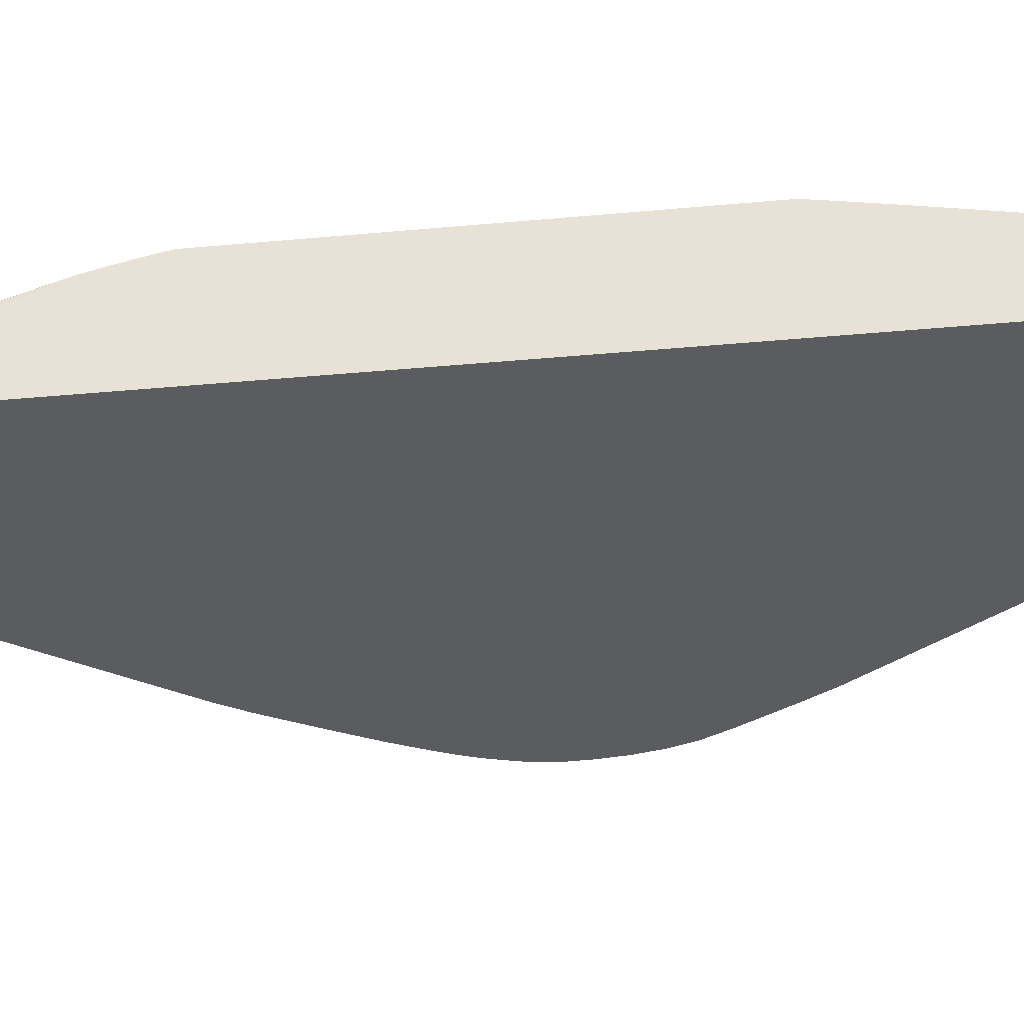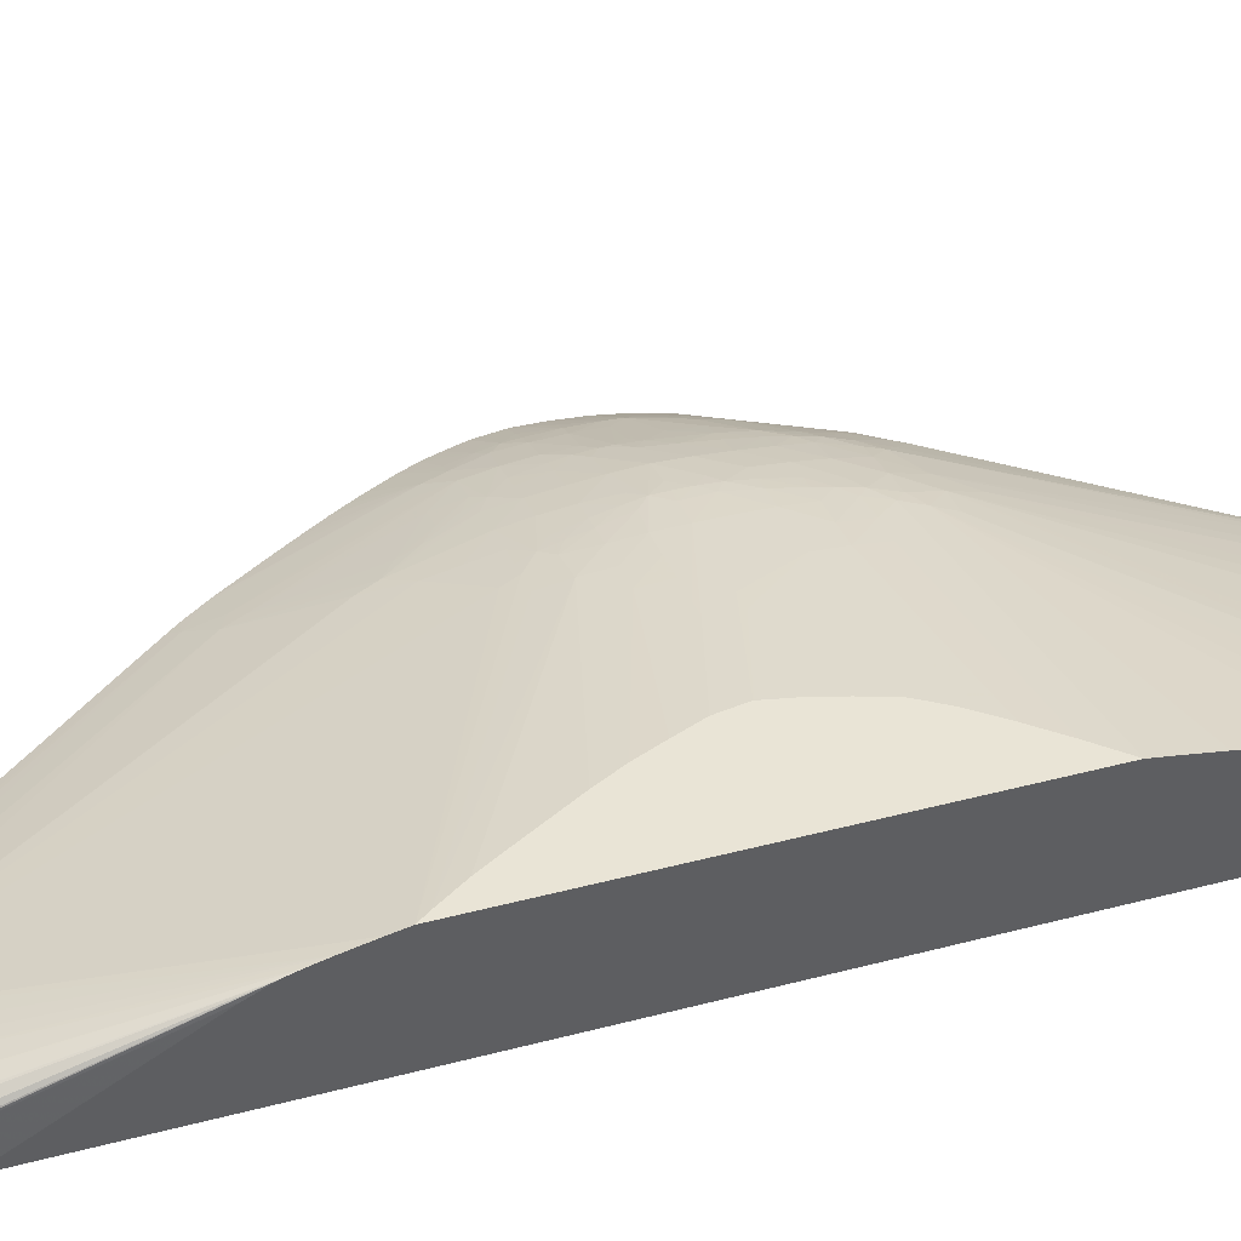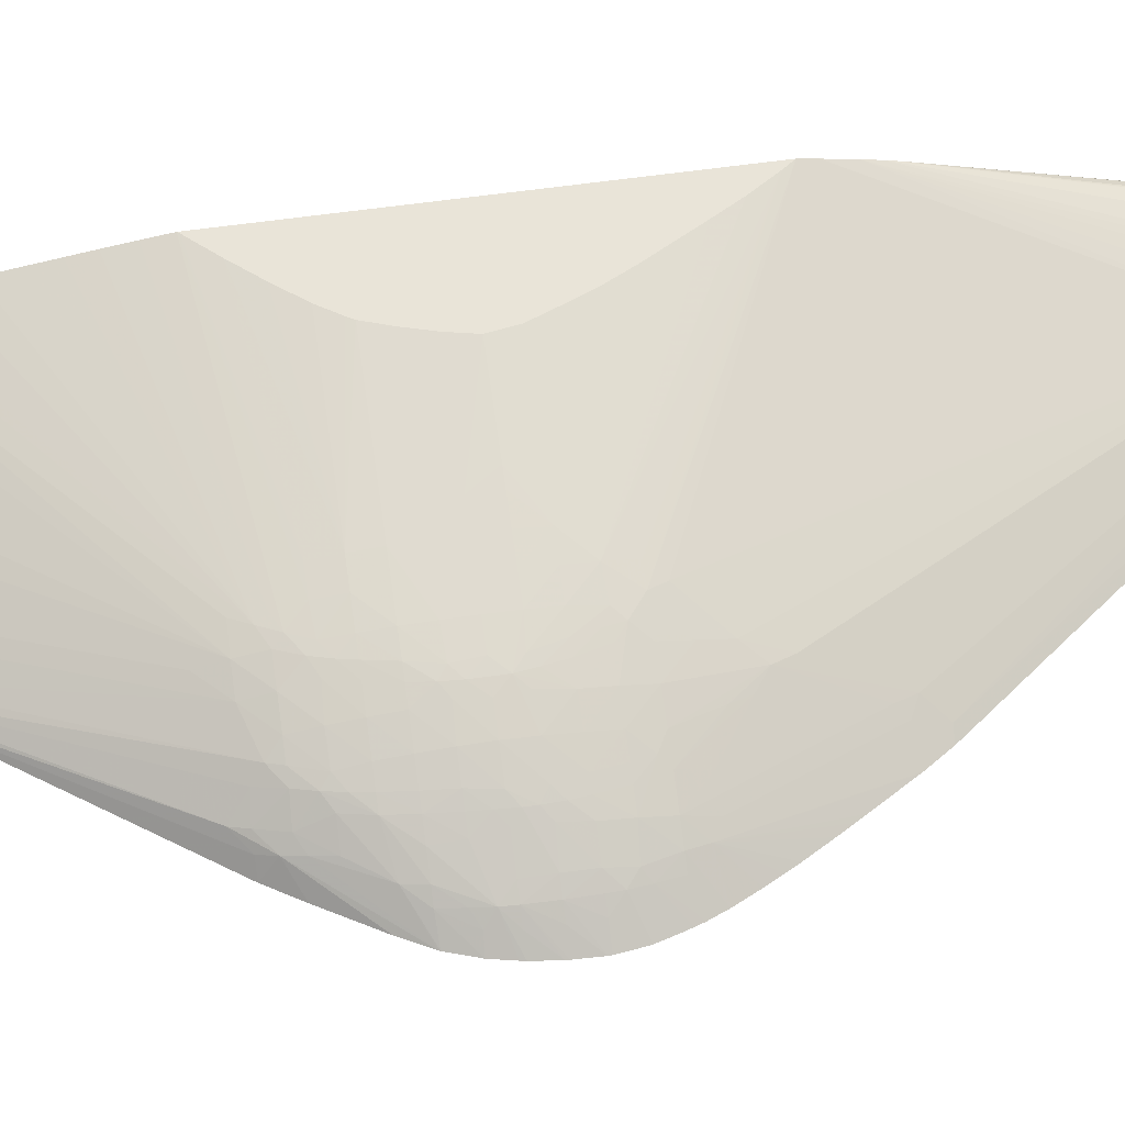
<metadata>
{"format":"obj","ext":"obj","renderer":"f3d","projection":"perspective","resolution":1024,"background":"white","views":[{"elev":-34.5,"azim":-82.7,"up":"+Y"},{"elev":42.5,"azim":-107.6,"up":"+Y"},{"elev":60.0,"azim":81.8,"up":"+Y"}]}
</metadata>
<code>
v 0.0148 0.03509 0.02062
v 0.0148 0.03509 0.02056
v 0.01424 0.03543 0.02102
v 0.01447 0.0353 0.02102
v 0.01479 0.03509 0.02102
v 0.01445 0.0353 0.02056
v 0.01475 0.03509 0.02019
v 0.01421 0.03542 0.02033
v 0.01422 0.03543 0.02056
v 0.01398 0.03555 0.02056
v 0.01398 0.03556 0.02102
v 0.01423 0.03543 0.02148
v 0.01478 0.03509 0.02108
v 0.01474 0.03509 0.02012
v 0.01439 0.03529 0.02015
v 0.01417 0.03539 0.02003
v 0.014 0.0355 0.02015
v 0.01352 0.03576 0.02056
v 0.01348 0.0358 0.021
v 0.01331 0.03588 0.02133
v 0.01398 0.03555 0.02148
v 0.01421 0.03542 0.02172
v 0.01446 0.03528 0.02148
v 0.01474 0.03509 0.02148
v 0.01464 0.03509 0.0198
v 0.0146 0.03509 0.01965
v 0.01444 0.03518 0.01965
v 0.0141 0.03536 0.01965
v 0.01387 0.03548 0.01965
v 0.01352 0.03571 0.02011
v 0.01326 0.03586 0.02056
v 0.01329 0.03587 0.02083
v 0.01331 0.03588 0.02114
v 0.01311 0.03596 0.02148
v 0.01329 0.03587 0.02163
v 0.01348 0.03579 0.02148
v 0.01352 0.03573 0.02193
v 0.01439 0.03527 0.0219
v 0.01464 0.03509 0.02192
v 0.01472 0.03509 0.02156
v 0.01352 0.03569 0.02239
v 0.01388 0.0355 0.02239
v 0.01417 0.03539 0.02202
v 0.01455 0.03509 0.01952
v 0.01443 0.03509 0.01923
v 0.0138 0.03544 0.01934
v 0.01352 0.03563 0.01965
v 0.01318 0.03584 0.02011
v 0.01289 0.03589 0.0198
v 0.01303 0.03594 0.02056
v 0.01261 0.03612 0.02102
v 0.01311 0.03595 0.021
v 0.01261 0.03614 0.02148
v 0.01261 0.03612 0.02193
v 0.01303 0.03596 0.02193
v 0.01326 0.03586 0.02193
v 0.01321 0.03584 0.02239
v 0.01411 0.03535 0.02239
v 0.01449 0.03509 0.02237
v 0.01315 0.03581 0.02285
v 0.01382 0.03546 0.02273
v 0.01442 0.03509 0.01919
v 0.01354 0.03551 0.01919
v 0.01425 0.03509 0.01884
v 0.01411 0.03509 0.01859
v 0.014 0.03509 0.01838
v 0.01376 0.03509 0.01796
v 0.01362 0.03509 0.01772
v 0.01353 0.03509 0.01757
v 0.01313 0.03509 0.01691
v 0.01311 0.03509 0.01687
v 0.01307 0.03512 0.01691
v 0.01258 0.03532 0.01693
v 0.01241 0.03543 0.0171
v 0.01307 0.03569 0.0192
v 0.01305 0.0358 0.01965
v 0.01296 0.03591 0.02011
v 0.01261 0.03603 0.02011
v 0.01279 0.03586 0.0195
v 0.01247 0.0359 0.0192
v 0.01263 0.03595 0.01965
v 0.01261 0.03608 0.02056
v 0.01215 0.03622 0.02056
v 0.01211 0.03627 0.02106
v 0.01193 0.03633 0.02123
v 0.01216 0.03627 0.02148
v 0.01193 0.03633 0.02174
v 0.01211 0.03628 0.02191
v 0.01215 0.03623 0.02239
v 0.01261 0.03608 0.02239
v 0.01298 0.03594 0.02239
v 0.01292 0.03591 0.02285
v 0.01448 0.03509 0.0224
v 0.01287 0.03589 0.02314
v 0.0128 0.03585 0.02344
v 0.01304 0.03576 0.0233
v 0.01343 0.03552 0.0233
v 0.01335 0.03546 0.02365
v 0.01284 0.03509 0.01648
v 0.01261 0.03518 0.01645
v 0.0123 0.03539 0.01679
v 0.01199 0.0359 0.01841
v 0.0123 0.03584 0.01865
v 0.0127 0.03583 0.0192
v 0.01239 0.03588 0.01895
v 0.01215 0.03617 0.02011
v 0.01215 0.03609 0.01965
v 0.01181 0.0363 0.02056
v 0.01188 0.03632 0.02093
v 0.01168 0.03629 0.02008
v 0.01159 0.03636 0.02056
v 0.01172 0.03637 0.02106
v 0.01124 0.03647 0.02102
v 0.0117 0.03638 0.02148
v 0.01193 0.03633 0.02148
v 0.01173 0.03637 0.02191
v 0.01191 0.03633 0.02205
v 0.01186 0.03631 0.02239
v 0.01215 0.03618 0.02285
v 0.01261 0.03603 0.02285
v 0.01327 0.0354 0.02395
v 0.01424 0.03509 0.02285
v 0.01263 0.03595 0.0233
v 0.01247 0.03591 0.02376
v 0.01269 0.03581 0.02376
v 0.0131 0.03557 0.02378
v 0.01273 0.03509 0.01633
v 0.008966 0.03509 0.01139
v 0.008501 0.03515 0.01097
v 0.008501 0.03528 0.01143
v 0.01187 0.03586 0.01811
v 0.008271 0.03542 0.01166
v 0.0117 0.03604 0.01874
v 0.01146 0.03633 0.01991
v 0.0117 0.03613 0.0192
v 0.0117 0.03622 0.01965
v 0.01152 0.03634 0.02022
v 0.01128 0.03639 0.02008
v 0.01124 0.03644 0.02056
v 0.01078 0.03653 0.02056
v 0.01033 0.03662 0.02056
v 0.01078 0.03655 0.02102
v 0.01124 0.03647 0.02148
v 0.01124 0.03647 0.02193
v 0.01124 0.03645 0.02239
v 0.01163 0.03637 0.02239
v 0.01154 0.03635 0.02285
v 0.01177 0.03629 0.02285
v 0.01148 0.03633 0.0231
v 0.01166 0.03626 0.02327
v 0.01215 0.03611 0.0233
v 0.01296 0.03549 0.02422
v 0.01286 0.03543 0.02448
v 0.01318 0.03531 0.02422
v 0.01341 0.03509 0.02422
v 0.01373 0.03509 0.0237
v 0.01215 0.03602 0.02376
v 0.01238 0.03587 0.02399
v 0.01257 0.03571 0.02417
v 0.008641 0.03509 0.01097
v 0.008576 0.03509 0.0109
v 0.008489 0.03509 0.0108
v 0.008035 0.03509 0.01034
v 0.008044 0.03515 0.01052
v 0.008044 0.03529 0.01097
v 0.008089 0.03539 0.01141
v 0.007966 0.03544 0.01155
v 0.00619 0.03688 0.01644
v 0.00619 0.03699 0.01691
v 0.01104 0.03634 0.01939
v 0.01078 0.0365 0.02011
v 0.01137 0.0363 0.01965
v 0.01114 0.03636 0.01965
v 0.007963 0.03704 0.02056
v 0.009576 0.03678 0.02102
v 0.009871 0.03672 0.02102
v 0.01033 0.03664 0.02102
v 0.007597 0.03704 0.01965
v 0.007785 0.03704 0.02011
v 0.009871 0.03672 0.02148
v 0.01033 0.03661 0.02239
v 0.01078 0.0365 0.02285
v 0.01124 0.03641 0.02285
v 0.01124 0.03636 0.02327
v 0.01139 0.03631 0.0234
v 0.0117 0.03617 0.02376
v 0.01047 0.03509 0.02833
v 0.01071 0.03509 0.02801
v 0.01079 0.03509 0.02791
v 0.0117 0.03604 0.02422
v 0.01033 0.03515 0.02833
v 0.007629 0.03509 0.01002
v 0.007587 0.03511 0.01006
v 0.007587 0.03525 0.01052
v 0.00772 0.03541 0.01124
v 0.00619 0.03681 0.01616
v 0.007576 0.03537 0.011
v 0.00619 0.03704 0.01719
v 0.01078 0.03644 0.01965
v 0.006319 0.03704 0.01737
v 0.006614 0.03704 0.01783
v 0.006869 0.03704 0.01828
v 0.007369 0.03704 0.0192
v 0.007587 0.03704 0.01963
v 0.006217 0.03704 0.01723
v 0.008038 0.03704 0.02102
v 0.009543 0.03677 0.02148
v 0.007941 0.03704 0.02148
v 0.007808 0.03704 0.02193
v 0.007652 0.03704 0.02239
v 0.01033 0.03658 0.02285
v 0.01078 0.03644 0.0233
v 0.01109 0.03635 0.02361
v 0.01124 0.03628 0.02376
v 0.01124 0.03618 0.02422
v 0.01031 0.03509 0.02849
v 0.01124 0.03604 0.02467
v 0.009683 0.03543 0.02814
v 0.009849 0.03532 0.02831
v 0.007587 0.03509 0.009995
v 0.007123 0.03509 0.009839
v 0.007131 0.03516 0.01006
v 0.00619 0.03677 0.01602
v 0.006677 0.03509 0.009982
v 0.00619 0.03704 0.02424
v 0.008036 0.03704 0.02103
v 0.007587 0.03704 0.0225
v 0.007004 0.03704 0.0233
v 0.006618 0.03704 0.02376
v 0.01033 0.03651 0.0233
v 0.007362 0.03704 0.02285
v 0.00621 0.03704 0.02422
v 0.01078 0.03637 0.02376
v 0.01093 0.03632 0.02392
v 0.00619 0.03704 0.02424
v 0.00619 0.03699 0.02457
v 0.01078 0.03628 0.02421
v 0.00619 0.03625 0.02828
v 0.00619 0.03612 0.02878
v 0.008691 0.03587 0.02761
v 0.008958 0.03572 0.02787
v 0.009871 0.03514 0.02879
v 0.01001 0.03509 0.02877
v 0.008958 0.03558 0.02833
v 0.009384 0.03546 0.02831
v 0.009516 0.03538 0.02844
v 0.00619 0.03674 0.01594
v 0.006613 0.03509 0.01006
v 0.006217 0.03704 0.02421
v 0.00619 0.03697 0.02467
v 0.00619 0.03696 0.0247
v 0.00619 0.03688 0.02513
v 0.00619 0.03681 0.02554
v 0.00619 0.03673 0.02597
v 0.00619 0.03672 0.02601
v 0.00619 0.03662 0.02653
v 0.00619 0.03653 0.02699
v 0.00619 0.03642 0.02752
v 0.00619 0.03639 0.02765
v 0.00619 0.03634 0.02787
v 0.00619 0.03597 0.02926
v 0.008501 0.0357 0.02833
v 0.008524 0.03583 0.02788
v 0.009211 0.03543 0.02858
v 0.009384 0.0353 0.02875
v 0.009871 0.03509 0.02889
v 0.00623 0.03596 0.02926
v 0.008958 0.03546 0.02866
v 0.00636 0.03509 0.01052
v 0.006266 0.03509 0.01086
v 0.00625 0.03509 0.01095
v 0.006248 0.03509 0.01097
v 0.00619 0.03657 0.01557
v 0.00619 0.03594 0.02933
v 0.008958 0.03537 0.02889
v 0.009426 0.03509 0.02921
v 0.00639 0.03586 0.02943
v 0.008681 0.0354 0.02898
v 0.00619 0.03509 0.01294
v 0.00619 0.03653 0.0155
v 0.00619 0.03582 0.02965
v 0.008958 0.03522 0.02924
v 0.009351 0.03509 0.02926
v 0.00619 0.03509 0.03113
v 0.00619 0.03579 0.02971
v 0.00623 0.03579 0.02969
v 0.00619 0.03578 0.02972
v 0.008933 0.03509 0.02953
v 0.006236 0.03509 0.03111
v 0.00624 0.03509 0.0311
v 0.00619 0.03511 0.0311
v 0.00619 0.03557 0.03019
v 0.008666 0.03509 0.0297
v 0.006674 0.03509 0.03086
v 0.00619 0.03535 0.03064
v 0.00619 0.0354 0.03055
f 1 2 3
f 1 3 4
f 1 4 5
f 1 5 13
f 1 13 24
f 1 24 40
f 1 40 39
f 1 39 59
f 1 59 93
f 1 93 122
f 1 122 156
f 1 156 155
f 1 155 189
f 1 189 188
f 1 188 187
f 1 187 216
f 1 216 243
f 1 243 266
f 1 266 276
f 1 276 283
f 1 283 288
f 1 288 293
f 1 293 294
f 1 294 289
f 1 289 284
f 1 284 279
f 1 279 272
f 1 272 271
f 1 271 270
f 1 270 269
f 1 269 248
f 1 248 224
f 1 224 221
f 1 221 220
f 1 220 192
f 1 192 163
f 1 163 162
f 1 162 161
f 1 161 160
f 1 160 128
f 1 128 127
f 1 127 99
f 1 99 71
f 1 71 70
f 1 70 69
f 1 69 68
f 1 68 67
f 1 67 66
f 1 66 65
f 1 65 64
f 1 64 62
f 1 62 45
f 1 45 44
f 1 44 26
f 1 26 25
f 1 25 14
f 1 14 7
f 1 7 2
f 2 6 3
f 2 7 8
f 2 8 6
f 3 6 9
f 3 9 10
f 3 10 11
f 3 11 12
f 3 12 4
f 4 12 5
f 5 12 13
f 6 8 9
f 7 14 8
f 8 14 15
f 8 15 16
f 8 16 17
f 8 17 10
f 8 10 9
f 10 17 18
f 10 18 19
f 10 19 11
f 11 19 20
f 11 20 21
f 11 21 12
f 12 21 22
f 12 22 23
f 12 23 13
f 13 23 24
f 14 25 15
f 15 25 16
f 16 25 26
f 16 26 27
f 16 27 28
f 16 28 29
f 16 29 17
f 17 30 18
f 17 29 30
f 18 30 31
f 18 31 32
f 18 32 19
f 19 32 33
f 19 33 20
f 20 33 34
f 20 34 35
f 20 35 36
f 20 36 21
f 21 36 35
f 21 35 37
f 21 37 22
f 22 38 39
f 22 39 40
f 22 40 24
f 22 24 23
f 22 37 41
f 22 41 42
f 22 42 43
f 22 43 38
f 26 44 27
f 27 44 28
f 28 44 45
f 28 45 29
f 29 45 46
f 29 46 47
f 29 47 30
f 30 48 31
f 30 47 49
f 30 49 48
f 31 48 50
f 31 50 32
f 32 51 52
f 32 52 33
f 32 50 51
f 33 52 53
f 33 53 34
f 34 53 54
f 34 54 55
f 34 55 35
f 35 55 56
f 35 56 37
f 37 56 57
f 37 57 41
f 38 43 58
f 38 58 39
f 39 58 59
f 41 57 60
f 41 60 42
f 42 58 43
f 42 60 61
f 42 61 58
f 45 62 46
f 46 63 47
f 46 62 64
f 46 64 65
f 46 65 66
f 46 66 67
f 46 67 68
f 46 68 69
f 46 69 70
f 46 70 71
f 46 71 72
f 46 72 63
f 47 63 73
f 47 73 74
f 47 74 75
f 47 75 76
f 47 76 49
f 48 49 77
f 48 77 50
f 49 78 77
f 49 76 79
f 49 79 80
f 49 80 81
f 49 81 78
f 50 77 78
f 50 78 82
f 50 82 51
f 51 82 83
f 51 83 84
f 51 84 85
f 51 85 53
f 51 53 52
f 53 85 86
f 53 86 87
f 53 87 88
f 53 88 54
f 54 88 89
f 54 89 90
f 54 90 55
f 55 90 91
f 55 91 57
f 55 57 56
f 57 91 92
f 57 92 60
f 58 61 59
f 59 61 93
f 60 92 94
f 60 94 95
f 60 95 96
f 60 96 61
f 61 96 97
f 61 97 98
f 61 98 93
f 63 72 73
f 71 99 100
f 71 100 73
f 71 73 72
f 73 100 101
f 73 101 74
f 74 101 102
f 74 102 103
f 74 103 75
f 75 103 104
f 75 104 76
f 76 104 105
f 76 105 79
f 78 106 82
f 78 81 107
f 78 107 106
f 79 105 80
f 80 105 102
f 80 102 81
f 81 102 107
f 82 106 83
f 83 108 109
f 83 109 85
f 83 85 84
f 83 106 110
f 83 110 108
f 85 109 111
f 85 111 112
f 85 112 113
f 85 113 114
f 85 114 115
f 85 115 86
f 86 115 87
f 87 115 114
f 87 114 116
f 87 116 117
f 87 117 88
f 88 117 89
f 89 117 118
f 89 118 119
f 89 119 90
f 90 119 120
f 90 120 92
f 90 92 91
f 92 120 94
f 93 98 121
f 93 121 122
f 94 120 123
f 94 123 95
f 95 124 125
f 95 125 126
f 95 126 96
f 95 123 124
f 96 126 97
f 97 126 98
f 98 126 121
f 99 127 100
f 100 127 128
f 100 128 129
f 100 129 130
f 100 130 101
f 101 131 102
f 101 130 132
f 101 132 131
f 102 131 133
f 102 133 107
f 102 105 103
f 103 105 104
f 106 107 134
f 106 134 110
f 107 135 136
f 107 136 134
f 107 133 135
f 108 110 134
f 108 134 137
f 108 137 111
f 108 111 109
f 111 137 138
f 111 138 139
f 111 139 112
f 112 139 113
f 113 139 140
f 113 140 141
f 113 141 142
f 113 142 143
f 113 143 114
f 114 143 116
f 116 143 144
f 116 144 145
f 116 145 146
f 116 146 117
f 117 146 118
f 118 146 147
f 118 147 148
f 118 148 119
f 119 148 149
f 119 149 150
f 119 150 151
f 119 151 120
f 120 151 123
f 121 126 152
f 121 152 153
f 121 153 154
f 121 154 155
f 121 155 156
f 121 156 122
f 123 151 157
f 123 157 124
f 124 157 158
f 124 158 125
f 125 158 159
f 125 159 152
f 125 152 126
f 128 160 129
f 129 160 161
f 129 161 162
f 129 162 163
f 129 163 164
f 129 164 165
f 129 165 132
f 129 132 130
f 131 132 133
f 132 165 166
f 132 166 167
f 132 167 168
f 132 168 169
f 132 169 170
f 132 170 133
f 133 170 135
f 134 171 138
f 134 138 137
f 134 136 172
f 134 172 173
f 134 173 171
f 135 170 173
f 135 173 172
f 135 172 136
f 138 171 139
f 139 171 140
f 140 171 141
f 141 174 175
f 141 175 176
f 141 176 177
f 141 177 142
f 141 171 178
f 141 178 179
f 141 179 174
f 142 177 143
f 143 177 176
f 143 176 175
f 143 175 180
f 143 180 144
f 144 181 145
f 144 180 181
f 145 181 211
f 145 211 182
f 145 182 183
f 145 183 146
f 146 183 147
f 147 183 149
f 147 149 148
f 149 184 185
f 149 185 150
f 149 183 184
f 150 185 186
f 150 186 151
f 151 186 157
f 152 159 153
f 153 159 187
f 153 187 188
f 153 188 189
f 153 189 154
f 154 189 155
f 157 186 190
f 157 190 158
f 158 190 191
f 158 191 187
f 158 187 159
f 163 192 164
f 164 192 165
f 165 192 193
f 165 193 194
f 165 194 166
f 166 195 167
f 166 194 195
f 167 195 168
f 168 196 223
f 168 223 247
f 168 247 273
f 168 273 280
f 168 280 279
f 168 279 284
f 168 284 291
f 168 291 295
f 168 295 296
f 168 296 292
f 168 292 287
f 168 287 285
f 168 285 281
f 168 281 274
f 168 274 261
f 168 261 239
f 168 239 238
f 168 238 260
f 168 260 259
f 168 259 258
f 168 258 257
f 168 257 256
f 168 256 255
f 168 255 254
f 168 254 253
f 168 253 252
f 168 252 251
f 168 251 250
f 168 250 236
f 168 236 235
f 168 235 225
f 168 225 198
f 168 198 169
f 168 195 197
f 168 197 194
f 168 194 196
f 169 198 170
f 170 198 173
f 171 173 199
f 171 199 200
f 171 200 201
f 171 201 202
f 171 202 203
f 171 203 204
f 171 204 178
f 173 198 205
f 173 205 200
f 173 200 199
f 174 206 175
f 174 179 178
f 174 178 204
f 174 204 203
f 174 203 202
f 174 202 201
f 174 201 200
f 174 200 205
f 174 205 198
f 174 198 225
f 174 225 232
f 174 232 249
f 174 249 229
f 174 229 228
f 174 228 231
f 174 231 227
f 174 227 210
f 174 210 209
f 174 209 208
f 174 208 226
f 174 226 206
f 175 206 180
f 180 206 207
f 180 207 181
f 181 207 208
f 181 208 209
f 181 209 210
f 181 210 211
f 182 211 212
f 182 212 184
f 182 184 183
f 184 212 213
f 184 213 185
f 185 213 214
f 185 214 186
f 186 214 215
f 186 215 190
f 187 191 216
f 190 215 217
f 190 217 218
f 190 218 219
f 190 219 191
f 191 219 216
f 192 220 193
f 193 220 221
f 193 221 194
f 194 197 195
f 194 221 222
f 194 222 196
f 196 222 221
f 196 221 224
f 196 224 223
f 206 226 207
f 207 226 208
f 210 227 211
f 211 228 229
f 211 229 230
f 211 230 212
f 211 227 231
f 211 231 228
f 212 230 232
f 212 232 225
f 212 225 213
f 213 233 234
f 213 234 214
f 213 225 235
f 213 235 236
f 213 236 233
f 214 234 215
f 215 234 237
f 215 237 238
f 215 238 239
f 215 239 240
f 215 240 241
f 215 241 217
f 216 219 242
f 216 242 243
f 217 241 244
f 217 244 218
f 218 244 245
f 218 245 246
f 218 246 219
f 219 246 242
f 223 224 247
f 224 248 247
f 229 249 230
f 230 249 232
f 233 236 250
f 233 250 234
f 234 250 251
f 234 251 252
f 234 252 253
f 234 253 254
f 234 254 255
f 234 255 256
f 234 256 257
f 234 257 258
f 234 258 259
f 234 259 260
f 234 260 237
f 237 260 238
f 239 261 262
f 239 262 263
f 239 263 240
f 240 263 241
f 241 263 262
f 241 262 244
f 242 246 264
f 242 264 265
f 242 265 266
f 242 266 243
f 244 262 267
f 244 267 268
f 244 268 264
f 244 264 245
f 245 264 246
f 247 248 269
f 247 269 270
f 247 270 271
f 247 271 272
f 247 272 273
f 261 274 267
f 261 267 262
f 264 268 275
f 264 275 276
f 264 276 265
f 265 276 266
f 267 274 277
f 267 277 268
f 268 278 275
f 268 277 278
f 272 279 280
f 272 280 273
f 274 281 277
f 275 278 282
f 275 282 276
f 276 282 283
f 277 281 282
f 277 282 278
f 281 285 286
f 281 286 282
f 282 286 285
f 282 285 287
f 282 287 288
f 282 288 283
f 284 289 290
f 284 290 291
f 287 292 293
f 287 293 288
f 289 294 290
f 290 294 295
f 290 295 291
f 292 296 293
f 293 296 295
f 293 295 294

</code>
